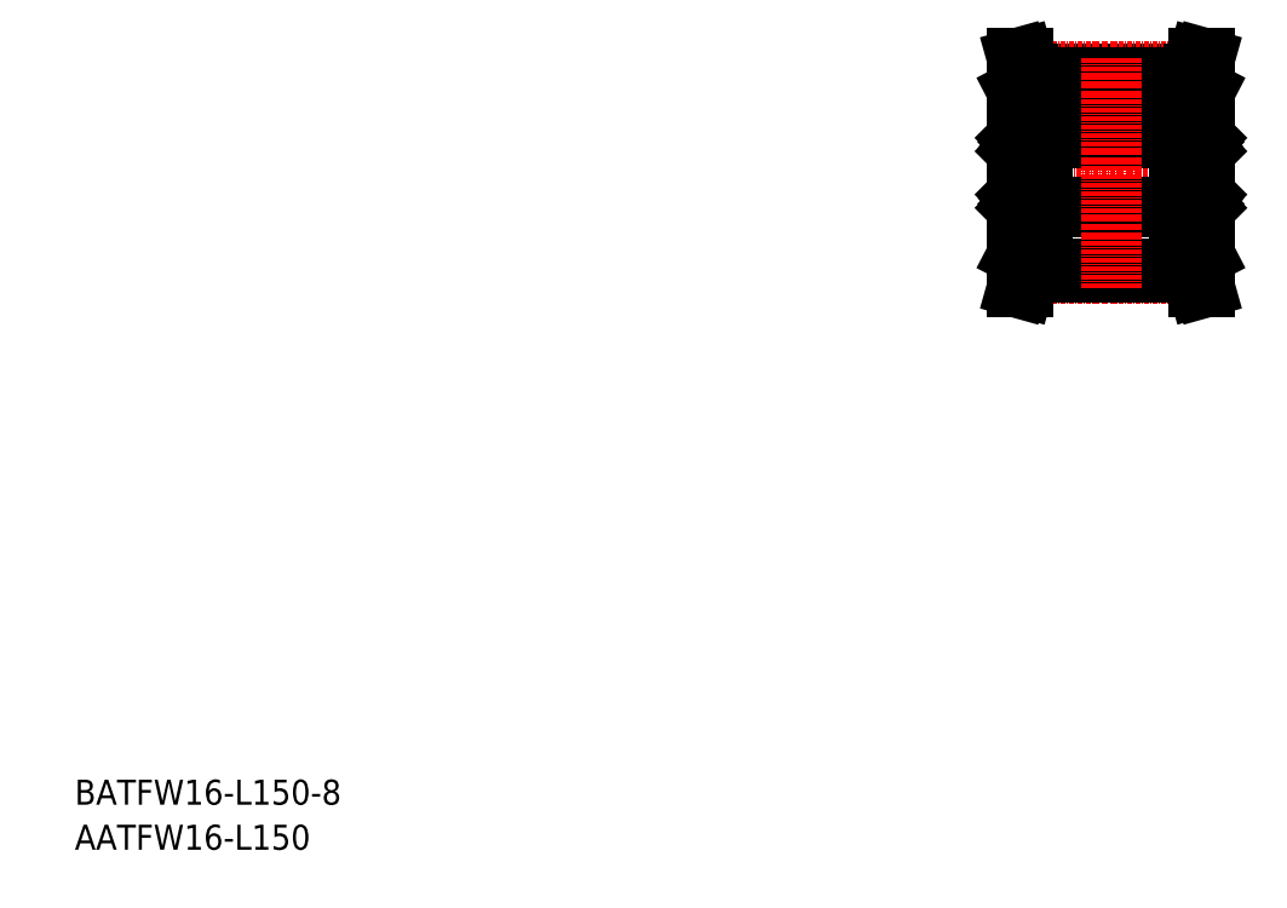
<metadata>
{"format":"dxf","ext":"dxf","renderer":"ezdxf+matplotlib","layout":"modelspace","background":"white","min_lineweight":24,"dpi":150}
</metadata>
<code>
0
SECTION
2
ENTITIES
0
TEXT
8
0
10
-286
20
-50
30
0
40
6
1
BATFW16-L150-8
0
TEXT
8
0
10
-286
20
-60.81
30
0
40
6
1
AATFW16-L150
0
LINE
8
0
10
-57.26
20
125.5
30
0
11
-17.26
21
125.5
31
0
0
LINE
8
CENTER
10
-57.36
20
125.9
30
0
11
-17.15
21
125.9
31
0
0
LINE
8
CENTER
10
-61.56
20
101.7
30
0
11
-12.96
21
101.7
31
0
0
LINE
8
0
10
-59.76
20
81.94
30
0
11
-59.76
21
121.4
31
0
0
LINE
8
0
10
-58.26
20
129.2
30
0
11
-57.26
21
125.5
31
0
0
LINE
8
0
10
-59.75
20
129.2
30
0
11
-58.7
21
125.4
31
0
0
LINE
8
0
10
-58.7
20
121.7
30
0
11
-58.7
21
125.4
31
0
0
LINE
8
0
10
-57.26
20
121.7
30
0
11
-57.26
21
125.5
31
0
0
LINE
8
0
10
-59.24
20
121.7
30
0
11
-57.26
21
121.7
31
0
0
LINE
8
0
10
-59.76
20
121.4
30
0
11
-59.24
21
121.7
31
0
0
LINE
8
0
10
-59.75
20
129.2
30
0
11
-58.26
21
129.2
31
0
0
LINE
8
0
10
-14.76
20
81.94
30
0
11
-14.76
21
121.4
31
0
0
LINE
8
0
10
-17.26
20
125.5
30
0
11
-16.25
21
129.2
31
0
0
LINE
8
0
10
-17.26
20
121.7
30
0
11
-17.26
21
125.5
31
0
0
LINE
8
0
10
-15.28
20
121.7
30
0
11
-14.76
21
121.4
31
0
0
LINE
8
0
10
-17.26
20
121.7
30
0
11
-15.28
21
121.7
31
0
0
LINE
8
0
10
-16.25
20
129.2
30
0
11
-14.76
21
129.2
31
0
0
LINE
8
0
10
-15.82
20
121.7
30
0
11
-15.82
21
125.4
31
0
0
LINE
8
0
10
-14.76
20
129.2
30
0
11
-15.82
21
125.4
31
0
0
LINE
8
0
10
-57.26
20
124.5
30
0
11
-17.26
21
124.5
31
0
0
LINE
8
0
10
-53.76
20
110.9
30
0
11
-53.76
21
101.7
31
0
0
LINE
8
0
10
-59.76
20
110.9
30
0
11
-59.76
21
101.7
31
0
0
LINE
8
0
10
-53.76
20
92.47
30
0
11
-53.76
21
101.7
31
0
0
LINE
8
0
10
-59.76
20
92.47
30
0
11
-59.76
21
101.7
31
0
0
CIRCLE
8
0
10
-56.76
20
94.92
30
0
40
1.4
0
LINE
8
0
10
-58.83
20
93.92
30
0
11
-59.12
21
94.21
31
0
0
LINE
8
0
10
-58.69
20
93.98
30
0
11
-58.97
21
94.27
31
0
0
LINE
8
0
10
-54.82
20
93.98
30
0
11
-54.54
21
94.27
31
0
0
LINE
8
0
10
-54.68
20
93.92
30
0
11
-54.4
21
94.21
31
0
0
LINE
8
0
10
-59.46
20
92.17
30
0
11
-54.06
21
92.17
31
0
0
LINE
8
0
10
-58.59
20
93.92
30
0
11
-57.73
21
93.92
31
0
0
ARC
8
0
10
-59.01
20
93.34
30
0
40
0.3189
50
210
51
0
0
ARC
8
0
10
-59.46
20
92.47
30
0
40
0.3
50
180
51
270
0
LINE
8
0
10
-59.28
20
93.44
30
0
11
-59.16
21
93.25
31
0
0
LINE
8
0
10
-59.15
20
93.51
30
0
11
-59.28
21
93.44
31
0
0
LINE
8
0
10
-59.35
20
93.57
30
0
11
-59.22
21
93.64
31
0
0
ARC
8
0
10
-59.28
20
93.44
30
0
40
0.1422
50
120
51
210
0
LINE
8
0
10
-59.4
20
93.37
30
0
11
-59.28
21
93.18
31
0
0
LINE
8
0
10
-59.66
20
93.37
30
0
11
-59.4
21
93.37
31
0
0
LINE
8
0
10
-59.76
20
93.27
30
0
11
-59.66
21
93.37
31
0
0
LINE
8
0
10
-58.83
20
93.34
30
0
11
-58.83
21
93.92
31
0
0
LINE
8
0
10
-58.69
20
93.34
30
0
11
-58.69
21
93.98
31
0
0
ARC
8
0
10
-59.01
20
93.34
30
0
40
0.1767
50
210
51
0
0
LINE
8
0
10
-58.69
20
93.82
30
0
11
-58.59
21
93.92
31
0
0
LINE
8
0
10
-59.22
20
93.64
30
0
11
-59.15
21
93.51
31
0
0
LINE
8
0
10
-54.92
20
93.92
30
0
11
-55.78
21
93.92
31
0
0
LINE
8
0
10
-54.11
20
93.37
30
0
11
-54.23
21
93.18
31
0
0
LINE
8
0
10
-54.16
20
93.57
30
0
11
-54.29
21
93.64
31
0
0
ARC
8
0
10
-54.5
20
93.34
30
0
40
0.3189
50
180
51
330
0
LINE
8
0
10
-54.82
20
93.82
30
0
11
-54.92
21
93.92
31
0
0
LINE
8
0
10
-54.82
20
93.34
30
0
11
-54.82
21
93.98
31
0
0
LINE
8
0
10
-54.68
20
93.34
30
0
11
-54.68
21
93.92
31
0
0
LINE
8
0
10
-54.23
20
93.44
30
0
11
-54.35
21
93.25
31
0
0
ARC
8
0
10
-54.5
20
93.34
30
0
40
0.1767
50
180
51
330
0
LINE
8
0
10
-54.29
20
93.64
30
0
11
-54.36
21
93.51
31
0
0
LINE
8
0
10
-54.36
20
93.51
30
0
11
-54.23
21
93.44
31
0
0
ARC
8
0
10
-54.06
20
92.47
30
0
40
0.3
50
270
51
0
0
ARC
8
0
10
-54.23
20
93.44
30
0
40
0.1422
50
330
51
60
0
LINE
8
0
10
-53.76
20
93.27
30
0
11
-53.86
21
93.37
31
0
0
LINE
8
0
10
-53.86
20
93.37
30
0
11
-54.11
21
93.37
31
0
0
LINE
8
0
10
-54.06
20
97.67
30
0
11
-59.46
21
97.67
31
0
0
LINE
8
0
10
-58.59
20
95.92
30
0
11
-57.73
21
95.92
31
0
0
LINE
8
0
10
-58.69
20
96.37
30
0
11
-58.69
21
96.02
31
0
0
LINE
8
0
10
-58.76
20
96.17
30
0
11
-58.76
21
96.03
31
0
0
ARC
8
0
10
-58.97
20
96.03
30
0
40
0.1422
50
90
51
180
0
LINE
8
0
10
-59.12
20
94.21
30
0
11
-59.12
21
96.03
31
0
0
LINE
8
0
10
-58.97
20
96.03
30
0
11
-58.97
21
94.27
31
0
0
LINE
8
0
10
-58.76
20
96.03
30
0
11
-58.97
21
96.03
31
0
0
LINE
8
0
10
-58.69
20
96.02
30
0
11
-58.59
21
95.92
31
0
0
LINE
8
0
10
-59.66
20
96.37
30
0
11
-58.69
21
96.37
31
0
0
LINE
8
0
10
-59.76
20
96.47
30
0
11
-59.66
21
96.37
31
0
0
LINE
8
0
10
-58.97
20
96.17
30
0
11
-58.76
21
96.17
31
0
0
ARC
8
0
10
-59.46
20
97.37
30
0
40
0.3
50
90
51
180
0
LINE
8
0
10
-54.92
20
95.92
30
0
11
-55.78
21
95.92
31
0
0
ARC
8
0
10
-54.54
20
96.03
30
0
40
0.1422
50
5e-05
51
90
0
LINE
8
0
10
-54.75
20
96.17
30
0
11
-54.75
21
96.03
31
0
0
LINE
8
0
10
-54.82
20
96.37
30
0
11
-54.82
21
96.02
31
0
0
LINE
8
0
10
-54.54
20
96.03
30
0
11
-54.54
21
94.27
31
0
0
LINE
8
0
10
-54.4
20
94.21
30
0
11
-54.4
21
96.03
31
0
0
LINE
8
0
10
-54.82
20
96.02
30
0
11
-54.92
21
95.92
31
0
0
LINE
8
0
10
-54.75
20
96.03
30
0
11
-54.54
21
96.03
31
0
0
LINE
8
0
10
-53.86
20
96.37
30
0
11
-54.82
21
96.37
31
0
0
LINE
8
0
10
-54.54
20
96.17
30
0
11
-54.75
21
96.17
31
0
0
LINE
8
0
10
-53.76
20
96.47
30
0
11
-53.86
21
96.37
31
0
0
ARC
8
0
10
-54.06
20
97.37
30
0
40
0.3
50
0
51
90
0
LINE
8
0
10
-54.06
20
105.7
30
0
11
-59.46
21
105.7
31
0
0
LINE
8
0
10
-58.59
20
107.4
30
0
11
-57.73
21
107.4
31
0
0
LINE
8
0
10
-58.59
20
109.4
30
0
11
-57.73
21
109.4
31
0
0
ARC
8
0
10
-59.46
20
106
30
0
40
0.3
50
180
51
270
0
LINE
8
0
10
-58.97
20
107.3
30
0
11
-58.97
21
109.1
31
0
0
LINE
8
0
10
-59.12
20
109.1
30
0
11
-59.12
21
107.3
31
0
0
LINE
8
0
10
-59.66
20
107
30
0
11
-58.69
21
107
31
0
0
LINE
8
0
10
-59.76
20
106.9
30
0
11
-59.66
21
107
31
0
0
ARC
8
0
10
-58.97
20
107.3
30
0
40
0.1422
50
180
51
270
0
LINE
8
0
10
-58.76
20
107.2
30
0
11
-58.76
21
107.3
31
0
0
LINE
8
0
10
-58.97
20
107.2
30
0
11
-58.76
21
107.2
31
0
0
LINE
8
0
10
-58.69
20
107
30
0
11
-58.69
21
107.3
31
0
0
LINE
8
0
10
-58.69
20
107.3
30
0
11
-58.59
21
107.4
31
0
0
LINE
8
0
10
-58.76
20
107.3
30
0
11
-58.97
21
107.3
31
0
0
LINE
8
0
10
-58.69
20
109.5
30
0
11
-58.59
21
109.4
31
0
0
LINE
8
0
10
-58.69
20
110
30
0
11
-58.69
21
109.4
31
0
0
LINE
8
0
10
-58.83
20
110
30
0
11
-58.83
21
109.4
31
0
0
LINE
8
0
10
-58.69
20
109.4
30
0
11
-58.97
21
109.1
31
0
0
LINE
8
0
10
-58.83
20
109.4
30
0
11
-59.12
21
109.1
31
0
0
LINE
8
0
10
-59.35
20
109.8
30
0
11
-59.22
21
109.7
31
0
0
LINE
8
0
10
-59.15
20
109.8
30
0
11
-59.28
21
109.9
31
0
0
ARC
8
0
10
-59.01
20
110
30
0
40
0.3189
50
0
51
150
0
LINE
8
0
10
-59.28
20
109.9
30
0
11
-59.16
21
110.1
31
0
0
LINE
8
0
10
-59.76
20
110.1
30
0
11
-59.66
21
110
31
0
0
LINE
8
0
10
-59.66
20
110
30
0
11
-59.4
21
110
31
0
0
LINE
8
0
10
-59.4
20
110
30
0
11
-59.28
21
110.2
31
0
0
ARC
8
0
10
-59.28
20
109.9
30
0
40
0.1422
50
150
51
240
0
LINE
8
0
10
-59.22
20
109.7
30
0
11
-59.15
21
109.8
31
0
0
ARC
8
0
10
-59.01
20
110
30
0
40
0.1767
50
0
51
150
0
LINE
8
0
10
-53.76
20
106.3
30
0
11
-53.76
21
106.3
31
0
0
ARC
8
0
10
-54.06
20
106
30
0
40
0.3
50
270
51
0
0
CIRCLE
8
0
10
-56.76
20
108.4
30
0
40
1.4
0
LINE
8
0
10
-54.92
20
109.4
30
0
11
-55.78
21
109.4
31
0
0
LINE
8
0
10
-54.92
20
107.4
30
0
11
-55.78
21
107.4
31
0
0
LINE
8
0
10
-54.4
20
109.1
30
0
11
-54.4
21
107.3
31
0
0
LINE
8
0
10
-54.54
20
107.3
30
0
11
-54.54
21
109.1
31
0
0
LINE
8
0
10
-53.86
20
107
30
0
11
-54.82
21
107
31
0
0
LINE
8
0
10
-54.82
20
107.3
30
0
11
-54.92
21
107.4
31
0
0
LINE
8
0
10
-54.75
20
107.3
30
0
11
-54.54
21
107.3
31
0
0
LINE
8
0
10
-54.82
20
107
30
0
11
-54.82
21
107.3
31
0
0
LINE
8
0
10
-54.54
20
107.2
30
0
11
-54.75
21
107.2
31
0
0
LINE
8
0
10
-54.75
20
107.2
30
0
11
-54.75
21
107.3
31
0
0
ARC
8
0
10
-54.54
20
107.3
30
0
40
0.1422
50
270
51
360
0
LINE
8
0
10
-53.76
20
106.9
30
0
11
-53.86
21
107
31
0
0
LINE
8
0
10
-54.16
20
109.8
30
0
11
-54.29
21
109.7
31
0
0
LINE
8
0
10
-54.11
20
110
30
0
11
-54.23
21
110.2
31
0
0
LINE
8
0
10
-54.82
20
109.5
30
0
11
-54.92
21
109.4
31
0
0
LINE
8
0
10
-54.68
20
110
30
0
11
-54.68
21
109.4
31
0
0
LINE
8
0
10
-54.82
20
110
30
0
11
-54.82
21
109.4
31
0
0
LINE
8
0
10
-54.68
20
109.4
30
0
11
-54.4
21
109.1
31
0
0
LINE
8
0
10
-54.82
20
109.4
30
0
11
-54.54
21
109.1
31
0
0
LINE
8
0
10
-54.36
20
109.8
30
0
11
-54.23
21
109.9
31
0
0
LINE
8
0
10
-54.29
20
109.7
30
0
11
-54.36
21
109.8
31
0
0
ARC
8
0
10
-54.5
20
110
30
0
40
0.1767
50
30
51
180
0
ARC
8
0
10
-54.5
20
110
30
0
40
0.3189
50
30
51
180
0
LINE
8
0
10
-54.23
20
109.9
30
0
11
-54.35
21
110.1
31
0
0
LINE
8
0
10
-53.76
20
108.6
30
0
11
-53.76
21
108.6
31
0
0
LINE
8
0
10
-53.86
20
110
30
0
11
-54.11
21
110
31
0
0
LINE
8
0
10
-53.76
20
110.1
30
0
11
-53.86
21
110
31
0
0
ARC
8
0
10
-54.23
20
109.9
30
0
40
0.1422
50
300
51
30.01
0
LINE
8
0
10
-59.46
20
111.2
30
0
11
-54.06
21
111.2
31
0
0
ARC
8
0
10
-59.46
20
110.9
30
0
40
0.3
50
90
51
180
0
ARC
8
0
10
-54.06
20
110.9
30
0
40
0.3
50
0
51
90
0
CIRCLE
8
0
10
-17.76
20
94.92
30
0
40
1.4
0
LINE
8
0
10
-14.76
20
92.47
30
0
11
-14.76
21
101.7
31
0
0
LINE
8
0
10
-15.54
20
96.03
30
0
11
-15.54
21
94.27
31
0
0
LINE
8
0
10
-15.4
20
94.21
30
0
11
-15.4
21
96.03
31
0
0
LINE
8
0
10
-20.76
20
92.47
30
0
11
-20.76
21
101.7
31
0
0
LINE
8
0
10
-20.12
20
94.21
30
0
11
-20.12
21
96.03
31
0
0
LINE
8
0
10
-19.97
20
96.03
30
0
11
-19.97
21
94.27
31
0
0
LINE
8
0
10
-20.76
20
93.42
30
0
11
-53.76
21
93.42
31
0
0
LINE
8
0
10
-15.06
20
92.17
30
0
11
-20.46
21
92.17
31
0
0
LINE
8
0
10
-15.29
20
93.64
30
0
11
-15.36
21
93.51
31
0
0
LINE
8
0
10
-15.82
20
93.82
30
0
11
-15.92
21
93.92
31
0
0
ARC
8
0
10
-15.5
20
93.34
30
0
40
0.1767
50
180
51
330
0
LINE
8
0
10
-15.82
20
93.34
30
0
11
-15.82
21
93.98
31
0
0
LINE
8
0
10
-15.68
20
93.34
30
0
11
-15.68
21
93.92
31
0
0
LINE
8
0
10
-14.76
20
93.27
30
0
11
-14.86
21
93.37
31
0
0
LINE
8
0
10
-14.86
20
93.37
30
0
11
-15.11
21
93.37
31
0
0
LINE
8
0
10
-15.11
20
93.37
30
0
11
-15.23
21
93.18
31
0
0
ARC
8
0
10
-15.23
20
93.44
30
0
40
0.1422
50
330
51
60
0
LINE
8
0
10
-15.16
20
93.57
30
0
11
-15.29
21
93.64
31
0
0
LINE
8
0
10
-15.36
20
93.51
30
0
11
-15.23
21
93.44
31
0
0
LINE
8
0
10
-15.23
20
93.44
30
0
11
-15.35
21
93.25
31
0
0
ARC
8
0
10
-15.06
20
92.47
30
0
40
0.3
50
270
51
7e-15
0
ARC
8
0
10
-15.5
20
93.34
30
0
40
0.3189
50
180
51
330
0
LINE
8
0
10
-15.82
20
93.98
30
0
11
-15.54
21
94.27
31
0
0
LINE
8
0
10
-15.68
20
93.92
30
0
11
-15.4
21
94.21
31
0
0
LINE
8
0
10
-15.92
20
93.92
30
0
11
-16.78
21
93.92
31
0
0
LINE
8
0
10
-20.66
20
93.37
30
0
11
-20.4
21
93.37
31
0
0
LINE
8
0
10
-20.76
20
93.27
30
0
11
-20.66
21
93.37
31
0
0
ARC
8
0
10
-20.28
20
93.44
30
0
40
0.1422
50
120
51
210
0
ARC
8
0
10
-20.46
20
92.47
30
0
40
0.3
50
180
51
270
0
LINE
8
0
10
-20.15
20
93.51
30
0
11
-20.28
21
93.44
31
0
0
LINE
8
0
10
-20.22
20
93.64
30
0
11
-20.15
21
93.51
31
0
0
ARC
8
0
10
-20.01
20
93.34
30
0
40
0.1767
50
210
51
7e-15
0
LINE
8
0
10
-20.28
20
93.44
30
0
11
-20.16
21
93.25
31
0
0
LINE
8
0
10
-19.83
20
93.34
30
0
11
-19.83
21
93.92
31
0
0
LINE
8
0
10
-19.69
20
93.34
30
0
11
-19.69
21
93.98
31
0
0
LINE
8
0
10
-19.69
20
93.82
30
0
11
-19.59
21
93.92
31
0
0
ARC
8
0
10
-20.01
20
93.34
30
0
40
0.3189
50
210
51
7e-15
0
LINE
8
0
10
-20.35
20
93.57
30
0
11
-20.22
21
93.64
31
0
0
LINE
8
0
10
-20.4
20
93.37
30
0
11
-20.28
21
93.18
31
0
0
LINE
8
0
10
-19.59
20
93.92
30
0
11
-18.73
21
93.92
31
0
0
LINE
8
0
10
-19.83
20
93.92
30
0
11
-20.12
21
94.21
31
0
0
LINE
8
0
10
-19.69
20
93.98
30
0
11
-19.97
21
94.27
31
0
0
LINE
8
0
10
-14.76
20
110.9
30
0
11
-14.76
21
101.7
31
0
0
LINE
8
0
10
-20.76
20
110.9
30
0
11
-20.76
21
101.7
31
0
0
LINE
8
0
10
-20.46
20
97.67
30
0
11
-15.06
21
97.67
31
0
0
ARC
8
0
10
-15.06
20
97.37
30
0
40
0.3
50
7e-15
51
90
0
LINE
8
0
10
-15.54
20
96.17
30
0
11
-15.75
21
96.17
31
0
0
LINE
8
0
10
-14.76
20
96.47
30
0
11
-14.86
21
96.37
31
0
0
LINE
8
0
10
-14.86
20
96.37
30
0
11
-15.82
21
96.37
31
0
0
LINE
8
0
10
-15.82
20
96.02
30
0
11
-15.92
21
95.92
31
0
0
LINE
8
0
10
-15.75
20
96.03
30
0
11
-15.54
21
96.03
31
0
0
ARC
8
0
10
-15.54
20
96.03
30
0
40
0.1422
50
5e-05
51
90
0
LINE
8
0
10
-15.75
20
96.17
30
0
11
-15.75
21
96.03
31
0
0
LINE
8
0
10
-15.82
20
96.37
30
0
11
-15.82
21
96.02
31
0
0
LINE
8
0
10
-15.92
20
95.92
30
0
11
-16.78
21
95.92
31
0
0
ARC
8
0
10
-20.46
20
97.37
30
0
40
0.3
50
90
51
180
0
LINE
8
0
10
-20.76
20
96.47
30
0
11
-20.66
21
96.37
31
0
0
LINE
8
0
10
-19.97
20
96.17
30
0
11
-19.76
21
96.17
31
0
0
LINE
8
0
10
-20.66
20
96.37
30
0
11
-19.69
21
96.37
31
0
0
LINE
8
0
10
-19.76
20
96.03
30
0
11
-19.97
21
96.03
31
0
0
LINE
8
0
10
-19.69
20
96.02
30
0
11
-19.59
21
95.92
31
0
0
LINE
8
0
10
-19.69
20
96.37
30
0
11
-19.69
21
96.02
31
0
0
LINE
8
0
10
-19.76
20
96.17
30
0
11
-19.76
21
96.03
31
0
0
ARC
8
0
10
-19.97
20
96.03
30
0
40
0.1422
50
90
51
180
0
LINE
8
0
10
-19.59
20
95.92
30
0
11
-18.73
21
95.92
31
0
0
LINE
8
0
10
-20.46
20
105.7
30
0
11
-15.06
21
105.7
31
0
0
ARC
8
0
10
-15.06
20
106
30
0
40
0.3
50
270
51
7e-15
0
ARC
8
0
10
-20.46
20
106
30
0
40
0.3
50
180
51
270
0
LINE
8
0
10
-20.76
20
106.3
30
0
11
-20.76
21
106.3
31
0
0
LINE
8
0
10
-15.06
20
111.2
30
0
11
-20.46
21
111.2
31
0
0
CIRCLE
8
0
10
-17.76
20
108.4
30
0
40
1.4
0
ARC
8
0
10
-15.5
20
110
30
0
40
0.1767
50
30
51
180
0
LINE
8
0
10
-15.29
20
109.7
30
0
11
-15.36
21
109.8
31
0
0
ARC
8
0
10
-15.23
20
109.9
30
0
40
0.1422
50
300
51
30.01
0
LINE
8
0
10
-15.11
20
110
30
0
11
-15.23
21
110.2
31
0
0
LINE
8
0
10
-14.86
20
110
30
0
11
-15.11
21
110
31
0
0
LINE
8
0
10
-14.76
20
110.1
30
0
11
-14.86
21
110
31
0
0
LINE
8
0
10
-15.23
20
109.9
30
0
11
-15.35
21
110.1
31
0
0
ARC
8
0
10
-15.5
20
110
30
0
40
0.3189
50
30
51
180
0
LINE
8
0
10
-15.36
20
109.8
30
0
11
-15.23
21
109.9
31
0
0
LINE
8
0
10
-15.16
20
109.8
30
0
11
-15.29
21
109.7
31
0
0
LINE
8
0
10
-15.68
20
109.4
30
0
11
-15.4
21
109.1
31
0
0
LINE
8
0
10
-15.82
20
109.4
30
0
11
-15.54
21
109.1
31
0
0
LINE
8
0
10
-15.68
20
110
30
0
11
-15.68
21
109.4
31
0
0
LINE
8
0
10
-15.82
20
110
30
0
11
-15.82
21
109.4
31
0
0
LINE
8
0
10
-15.82
20
109.5
30
0
11
-15.92
21
109.4
31
0
0
LINE
8
0
10
-15.75
20
107.3
30
0
11
-15.54
21
107.3
31
0
0
LINE
8
0
10
-15.82
20
107.3
30
0
11
-15.92
21
107.4
31
0
0
LINE
8
0
10
-15.82
20
107
30
0
11
-15.82
21
107.3
31
0
0
LINE
8
0
10
-15.54
20
107.2
30
0
11
-15.75
21
107.2
31
0
0
LINE
8
0
10
-15.75
20
107.2
30
0
11
-15.75
21
107.3
31
0
0
ARC
8
0
10
-15.54
20
107.3
30
0
40
0.1422
50
270
51
360
0
LINE
8
0
10
-14.76
20
106.9
30
0
11
-14.86
21
107
31
0
0
LINE
8
0
10
-14.86
20
107
30
0
11
-15.82
21
107
31
0
0
LINE
8
0
10
-15.4
20
109.1
30
0
11
-15.4
21
107.3
31
0
0
LINE
8
0
10
-15.54
20
107.3
30
0
11
-15.54
21
109.1
31
0
0
ARC
8
0
10
-15.06
20
110.9
30
0
40
0.3
50
7e-15
51
90
0
LINE
8
0
10
-15.92
20
109.4
30
0
11
-16.78
21
109.4
31
0
0
LINE
8
0
10
-15.92
20
107.4
30
0
11
-16.78
21
107.4
31
0
0
ARC
8
0
10
-20.28
20
109.9
30
0
40
0.1422
50
150
51
240
0
LINE
8
0
10
-20.76
20
110.1
30
0
11
-20.66
21
110
31
0
0
LINE
8
0
10
-20.66
20
110
30
0
11
-20.4
21
110
31
0
0
LINE
8
0
10
-20.76
20
108.6
30
0
11
-20.76
21
108.6
31
0
0
LINE
8
0
10
-20.28
20
109.9
30
0
11
-20.16
21
110.1
31
0
0
ARC
8
0
10
-20.01
20
110
30
0
40
0.3189
50
7e-15
51
150
0
ARC
8
0
10
-20.01
20
110
30
0
40
0.1767
50
7e-15
51
150
0
LINE
8
0
10
-20.22
20
109.7
30
0
11
-20.15
21
109.8
31
0
0
LINE
8
0
10
-20.15
20
109.8
30
0
11
-20.28
21
109.9
31
0
0
LINE
8
0
10
-19.69
20
109.4
30
0
11
-19.97
21
109.1
31
0
0
LINE
8
0
10
-19.83
20
109.4
30
0
11
-20.12
21
109.1
31
0
0
LINE
8
0
10
-19.69
20
110
30
0
11
-19.69
21
109.4
31
0
0
LINE
8
0
10
-19.83
20
110
30
0
11
-19.83
21
109.4
31
0
0
LINE
8
0
10
-19.69
20
109.5
30
0
11
-19.59
21
109.4
31
0
0
LINE
8
0
10
-20.4
20
110
30
0
11
-20.28
21
110.2
31
0
0
LINE
8
0
10
-20.35
20
109.8
30
0
11
-20.22
21
109.7
31
0
0
LINE
8
0
10
-20.76
20
106.9
30
0
11
-20.66
21
107
31
0
0
ARC
8
0
10
-19.97
20
107.3
30
0
40
0.1422
50
180
51
270
0
LINE
8
0
10
-19.76
20
107.2
30
0
11
-19.76
21
107.3
31
0
0
LINE
8
0
10
-19.97
20
107.2
30
0
11
-19.76
21
107.2
31
0
0
LINE
8
0
10
-19.69
20
107
30
0
11
-19.69
21
107.3
31
0
0
LINE
8
0
10
-19.76
20
107.3
30
0
11
-19.97
21
107.3
31
0
0
LINE
8
0
10
-19.69
20
107.3
30
0
11
-19.59
21
107.4
31
0
0
LINE
8
0
10
-20.66
20
107
30
0
11
-19.69
21
107
31
0
0
LINE
8
0
10
-19.97
20
107.3
30
0
11
-19.97
21
109.1
31
0
0
LINE
8
0
10
-20.12
20
109.1
30
0
11
-20.12
21
107.3
31
0
0
LINE
8
0
10
-19.59
20
107.4
30
0
11
-18.73
21
107.4
31
0
0
LINE
8
0
10
-19.59
20
109.4
30
0
11
-18.73
21
109.4
31
0
0
ARC
8
0
10
-20.46
20
110.9
30
0
40
0.3
50
90
51
180
0
LINE
8
0
10
-20.76
20
109.9
30
0
11
-53.76
21
109.9
31
0
0
LINE
8
CENTER
10
-57.36
20
77.42
30
0
11
-17.15
21
77.42
31
0
0
LINE
8
0
10
-57.26
20
77.8
30
0
11
-17.26
21
77.8
31
0
0
LINE
8
0
10
-57.26
20
78.8
30
0
11
-17.26
21
78.8
31
0
0
LINE
8
0
10
-59.75
20
74.17
30
0
11
-58.7
21
77.95
31
0
0
LINE
8
0
10
-58.26
20
74.17
30
0
11
-57.26
21
77.8
31
0
0
LINE
8
0
10
-58.7
20
81.67
30
0
11
-58.7
21
77.95
31
0
0
LINE
8
0
10
-57.26
20
81.67
30
0
11
-57.26
21
77.8
31
0
0
LINE
8
0
10
-59.24
20
81.67
30
0
11
-57.26
21
81.67
31
0
0
LINE
8
0
10
-59.76
20
81.94
30
0
11
-59.24
21
81.67
31
0
0
LINE
8
0
10
-59.75
20
74.17
30
0
11
-58.26
21
74.17
31
0
0
LINE
8
0
10
-17.26
20
77.8
30
0
11
-16.25
21
74.17
31
0
0
LINE
8
0
10
-14.76
20
74.17
30
0
11
-15.82
21
77.95
31
0
0
LINE
8
0
10
-15.82
20
81.67
30
0
11
-15.82
21
77.95
31
0
0
LINE
8
0
10
-17.26
20
81.67
30
0
11
-17.26
21
77.8
31
0
0
LINE
8
0
10
-17.26
20
81.67
30
0
11
-15.28
21
81.67
31
0
0
LINE
8
0
10
-15.28
20
81.67
30
0
11
-14.76
21
81.94
31
0
0
LINE
8
0
10
-16.25
20
74.17
30
0
11
-14.76
21
74.17
31
0
0
LINE
8
CENTER
10
-37.26
20
129.3
30
0
11
-37.26
21
74.06
31
0
0
ENDSEC
0
EOF

</code>
